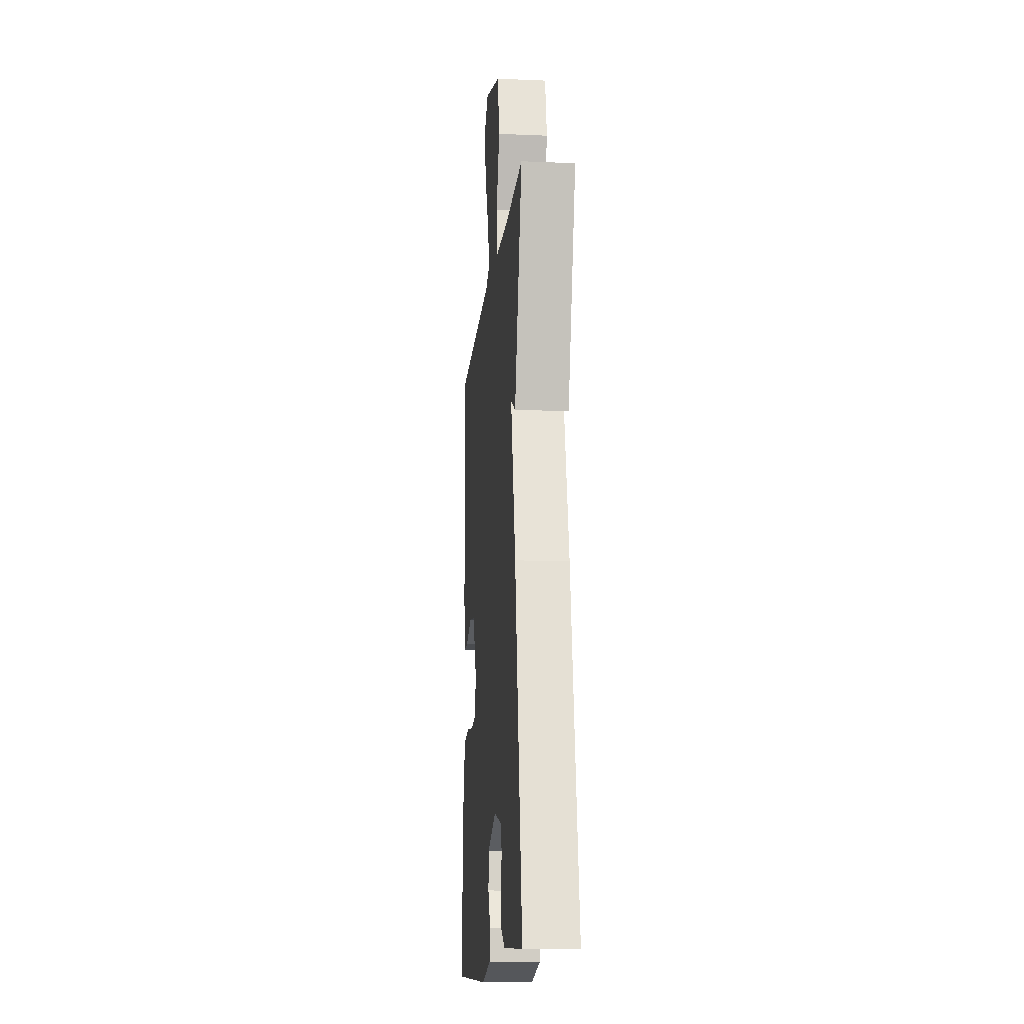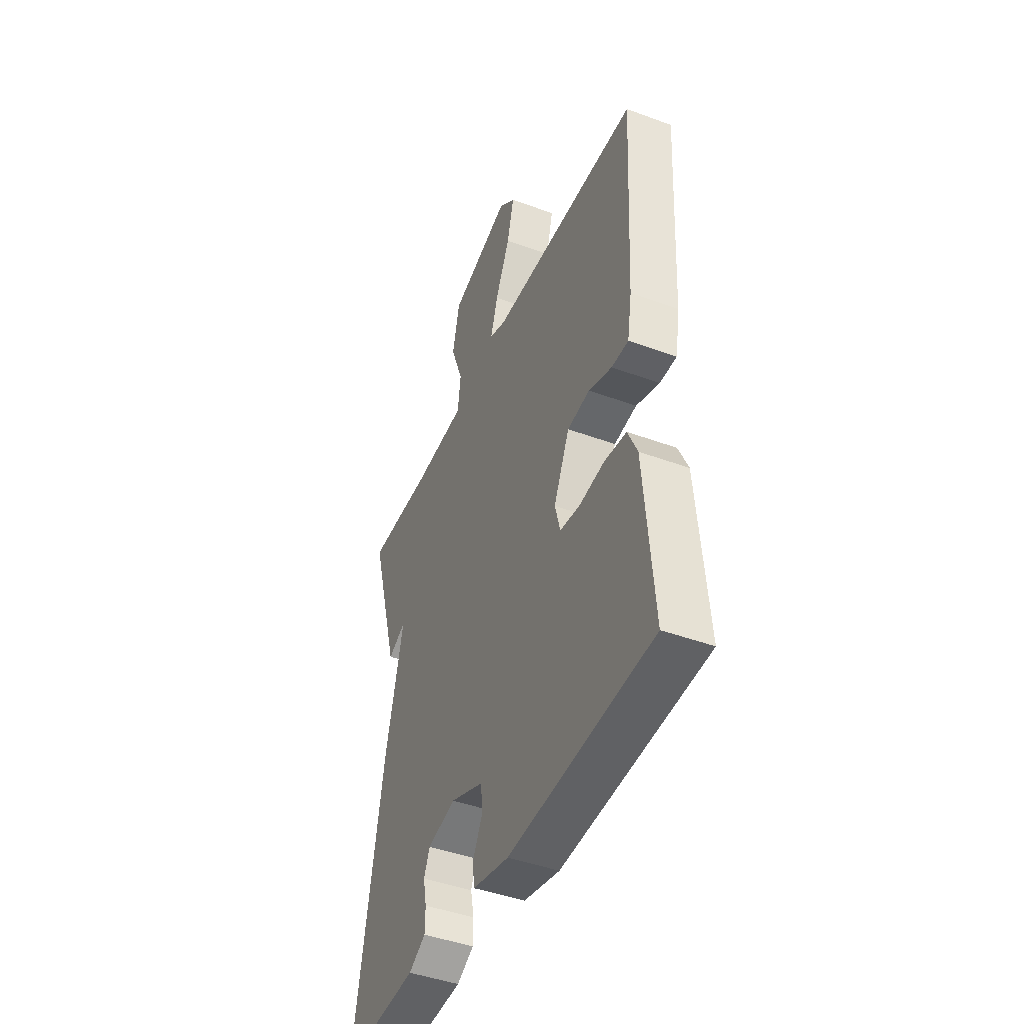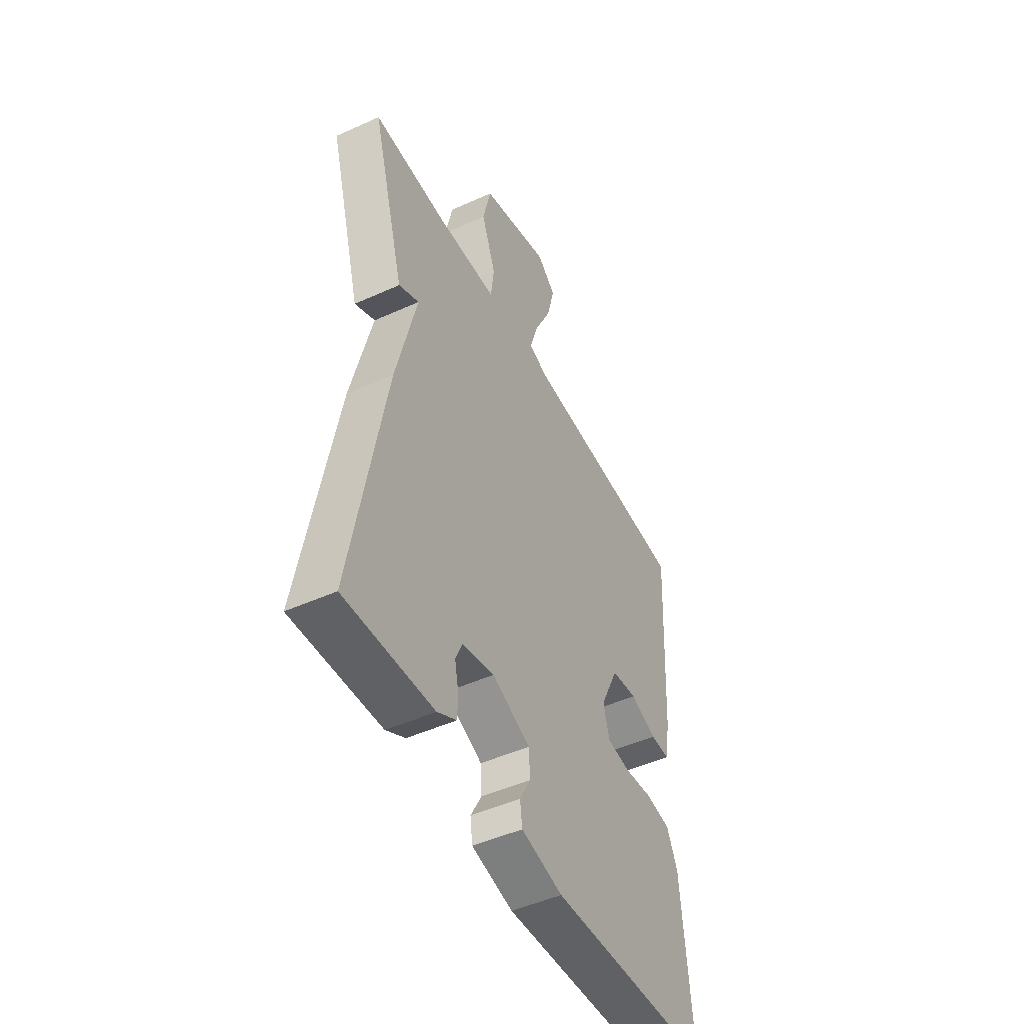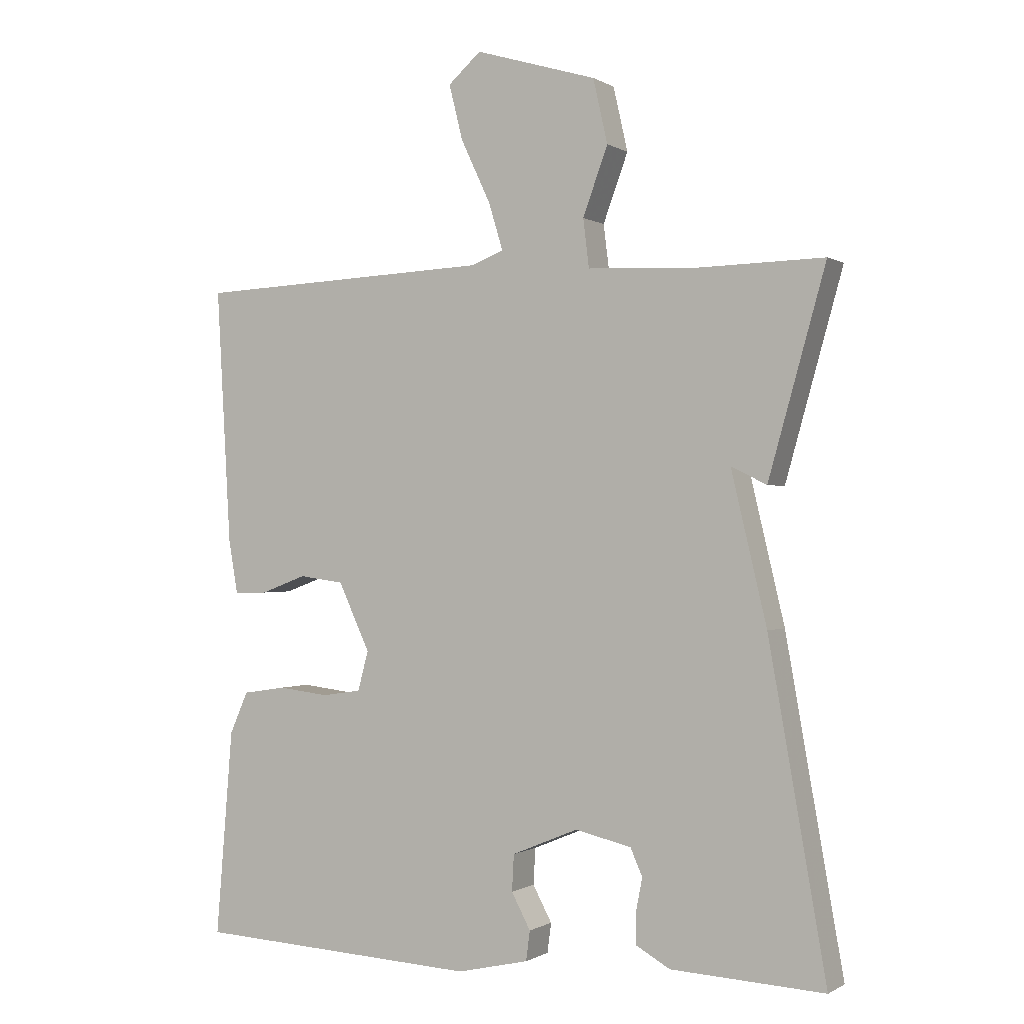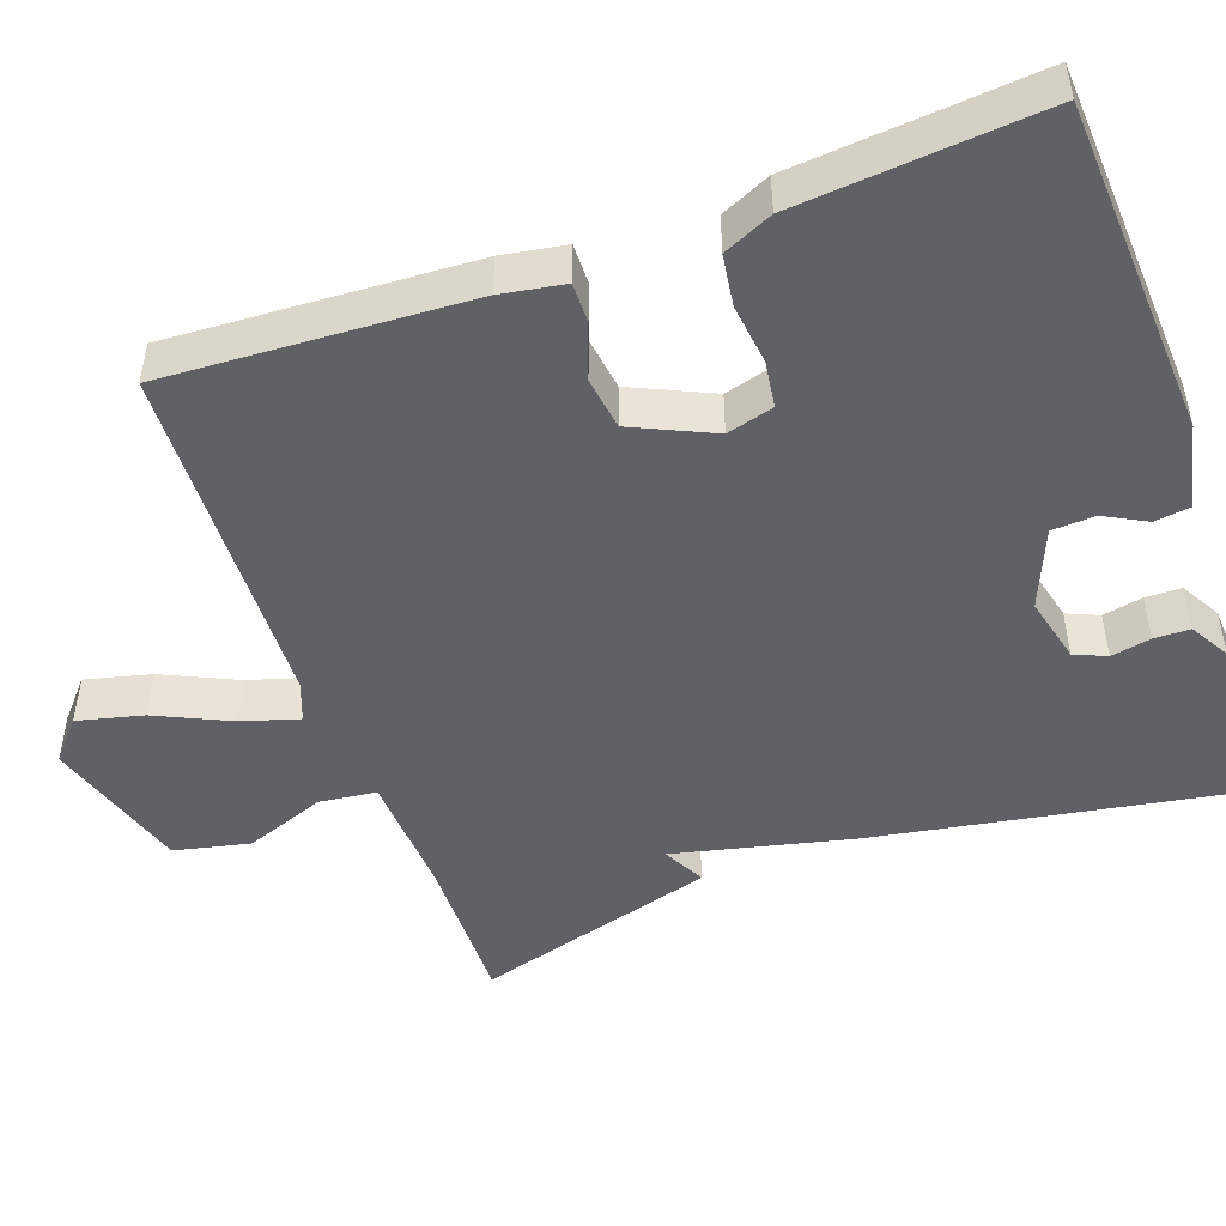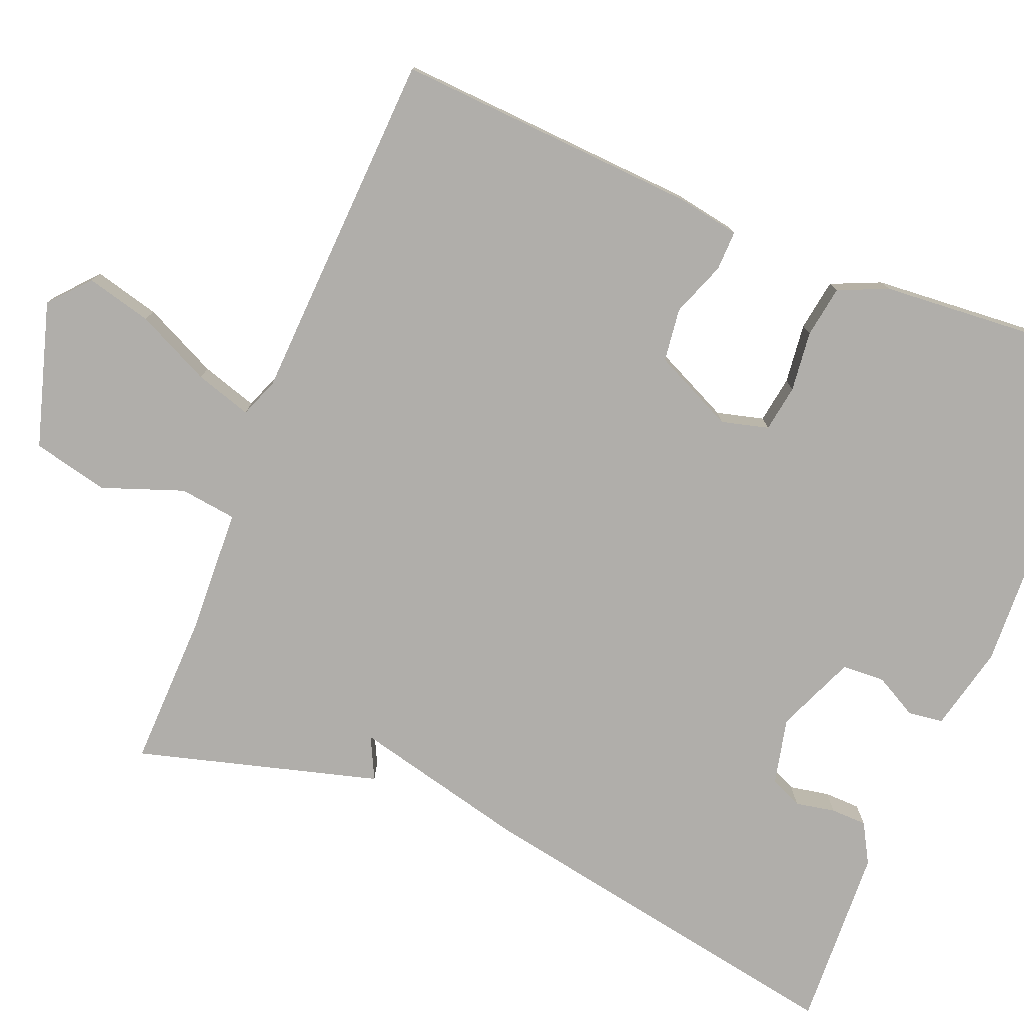
<metadata>
{"format":"obj","ext":"obj","renderer":"f3d","projection":"perspective","resolution":1024,"background":"white","views":[{"elev":-13.7,"azim":-95.4,"up":"+Z"},{"elev":-44.8,"azim":66.8,"up":"+Z"},{"elev":-48.5,"azim":-63.2,"up":"+Z"},{"elev":-0.4,"azim":-152.8,"up":"+Z"},{"elev":-48.4,"azim":110.0,"up":"+Y"},{"elev":-77.7,"azim":67.7,"up":"+Y"}]}
</metadata>
<code>
v 0.5 0.07 -0.5
v 0.068 0.07 -0.522
v -0.041 0.07 -0.497
v -0.047 0.07 -0.452
v -0.018 0.07 -0.398
v -0.021 0.07 -0.343
v -0.122 0.07 -0.301
v -0.207 0.07 -0.321
v -0.225 0.07 -0.362
v -0.215 0.07 -0.413
v -0.216 0.07 -0.459
v -0.267 0.07 -0.488
v -0.5 0.07 -0.5
v -0.413 0.07 -0.009
v -0.359 0.07 0.218
v -0.413 0.07 0.191
v -0.5 0.07 0.5
v -0.301 0.07 0.496
v -0.142 0.07 0.504
v -0.133 0.07 0.577
v -0.171 0.07 0.68
v -0.149 0.07 0.777
v 0.036 0.07 0.833
v 0.086 0.07 0.789
v 0.065 0.07 0.705
v 0.02 0.07 0.61
v -0.002 0.07 0.538
v 0.048 0.07 0.519
v 0.5 0.07 0.5
v 0.478 0.07 0.112
v 0.464 0.07 0.031
v 0.413 0.07 0.032
v 0.343 0.07 0.058
v 0.275 0.07 0.049
v 0.227 0.07 -0.054
v 0.243 0.07 -0.114
v 0.303 0.07 -0.123
v 0.38 0.07 -0.114
v 0.446 0.07 -0.124
v 0.474 0.07 -0.187
v 0.5 0 -0.5
v 0.068 0 -0.522
v -0.041 0 -0.497
v -0.047 0 -0.452
v -0.018 0 -0.398
v -0.021 0 -0.343
v -0.122 0 -0.301
v -0.207 0 -0.321
v -0.225 0 -0.362
v -0.215 0 -0.413
v -0.216 0 -0.459
v -0.267 0 -0.488
v -0.5 0 -0.5
v -0.413 0 -0.009
v -0.359 0 0.218
v -0.413 0 0.191
v -0.5 0 0.5
v -0.301 0 0.496
v -0.142 0 0.504
v -0.133 0 0.577
v -0.171 0 0.68
v -0.149 0 0.777
v 0.036 0 0.833
v 0.086 0 0.789
v 0.065 0 0.705
v 0.02 0 0.61
v -0.002 0 0.538
v 0.048 0 0.519
v 0.5 0 0.5
v 0.478 0 0.112
v 0.464 0 0.031
v 0.413 0 0.032
v 0.343 0 0.058
v 0.275 0 0.049
v 0.227 0 -0.054
v 0.243 0 -0.114
v 0.303 0 -0.123
v 0.38 0 -0.114
v 0.446 0 -0.124
v 0.474 0 -0.187
f 3 4 5
f 2 3 5
f 1 2 5
f 40 1 5
f 39 40 5
f 38 39 5
f 37 38 5
f 36 37 5 6
f 35 36 6 7
f 34 35 7 8
f 31 32 33
f 30 31 33
f 29 30 33
f 28 29 33
f 27 28 33 34
f 24 25 26
f 23 24 26
f 22 23 26
f 21 22 26
f 20 21 26
f 19 20 26 27
f 15 16 17 18
f 15 18 19
f 13 14 15
f 12 13 15
f 11 12 15
f 10 11 15
f 9 10 15
f 15 19 27
f 9 15 27
f 8 9 27
f 8 27 34
f 45 44 43
f 45 43 42
f 45 42 41
f 45 41 80
f 45 80 79
f 45 79 78
f 45 78 77
f 46 45 77 76
f 47 46 76 75
f 48 47 75 74
f 73 72 71
f 73 71 70
f 73 70 69
f 73 69 68
f 74 73 68 67
f 66 65 64
f 66 64 63
f 66 63 62
f 66 62 61
f 66 61 60
f 67 66 60 59
f 58 57 56 55
f 59 58 55
f 55 54 53
f 55 53 52
f 55 52 51
f 55 51 50
f 55 50 49
f 67 59 55
f 67 55 49
f 67 49 48
f 74 67 48
f 1 41 42 2
f 2 42 43 3
f 3 43 44 4
f 4 44 45 5
f 5 45 46 6
f 6 46 47 7
f 7 47 48 8
f 8 48 49 9
f 9 49 50 10
f 10 50 51 11
f 11 51 52 12
f 12 52 53 13
f 13 53 54 14
f 14 54 55 15
f 15 55 56 16
f 16 56 57 17
f 17 57 58 18
f 18 58 59 19
f 19 59 60 20
f 20 60 61 21
f 21 61 62 22
f 22 62 63 23
f 23 63 64 24
f 24 64 65 25
f 25 65 66 26
f 26 66 67 27
f 27 67 68 28
f 28 68 69 29
f 29 69 70 30
f 30 70 71 31
f 31 71 72 32
f 32 72 73 33
f 33 73 74 34
f 34 74 75 35
f 35 75 76 36
f 36 76 77 37
f 37 77 78 38
f 38 78 79 39
f 39 79 80 40
f 40 80 41 1

</code>
